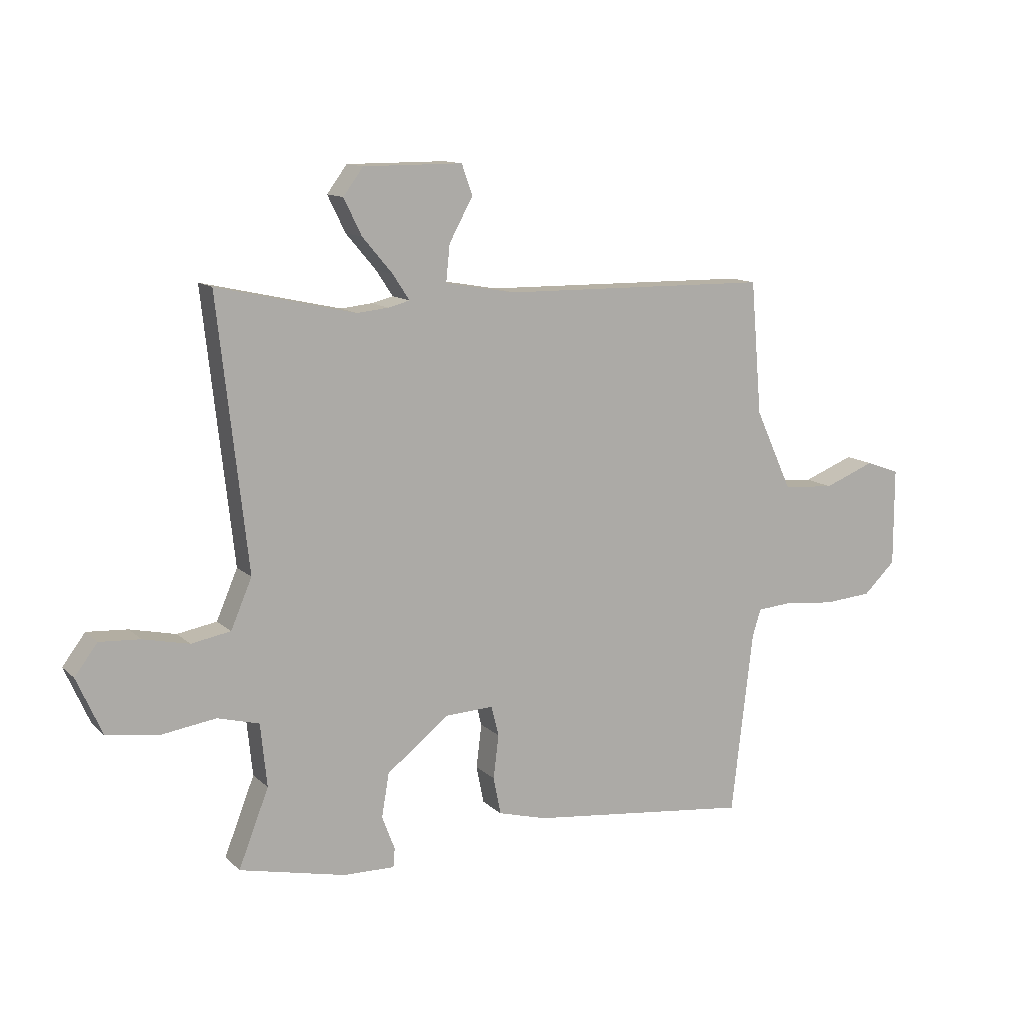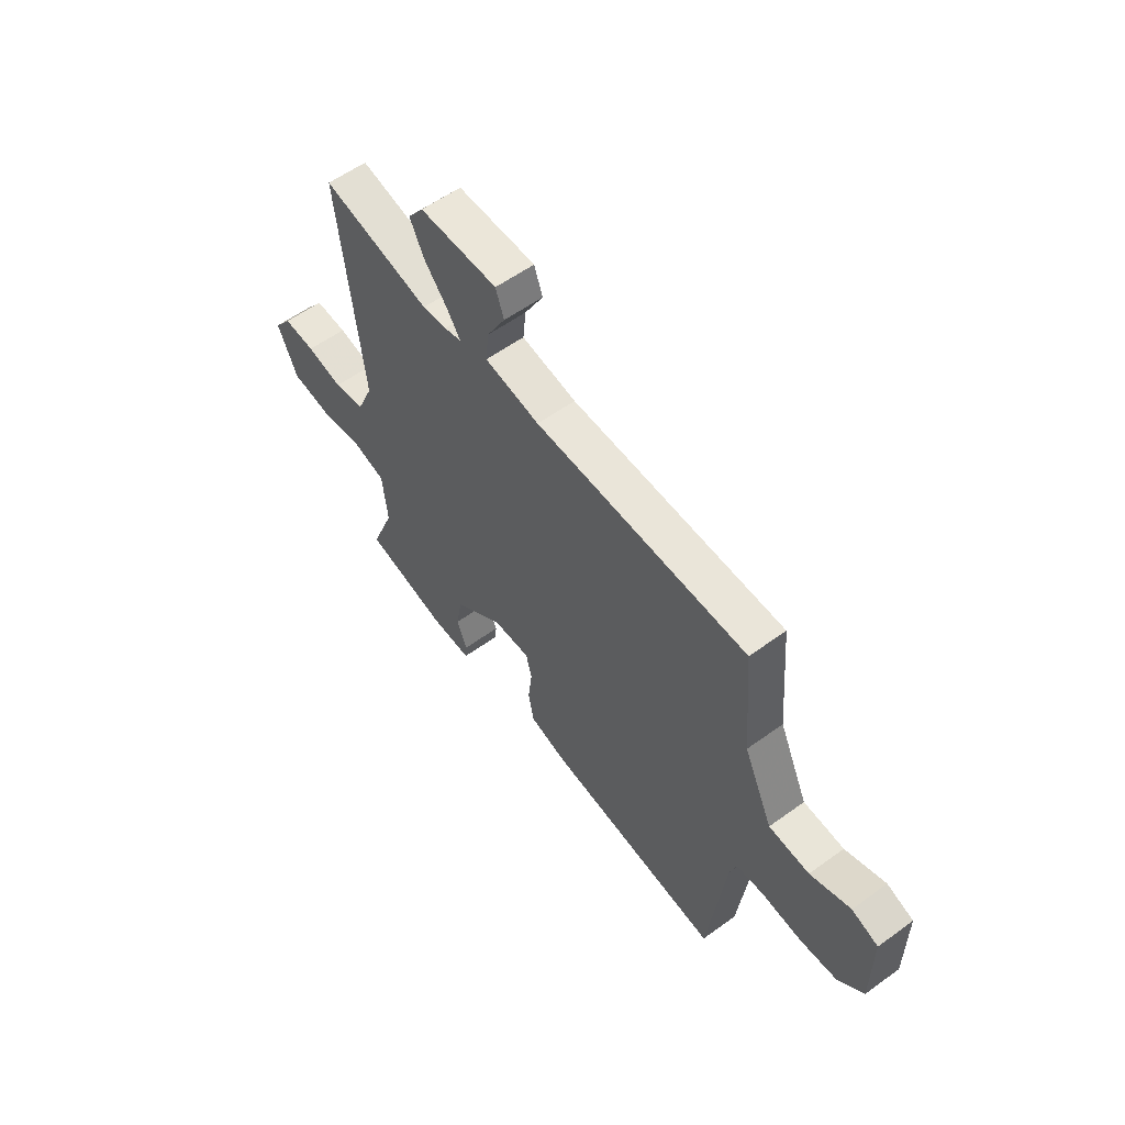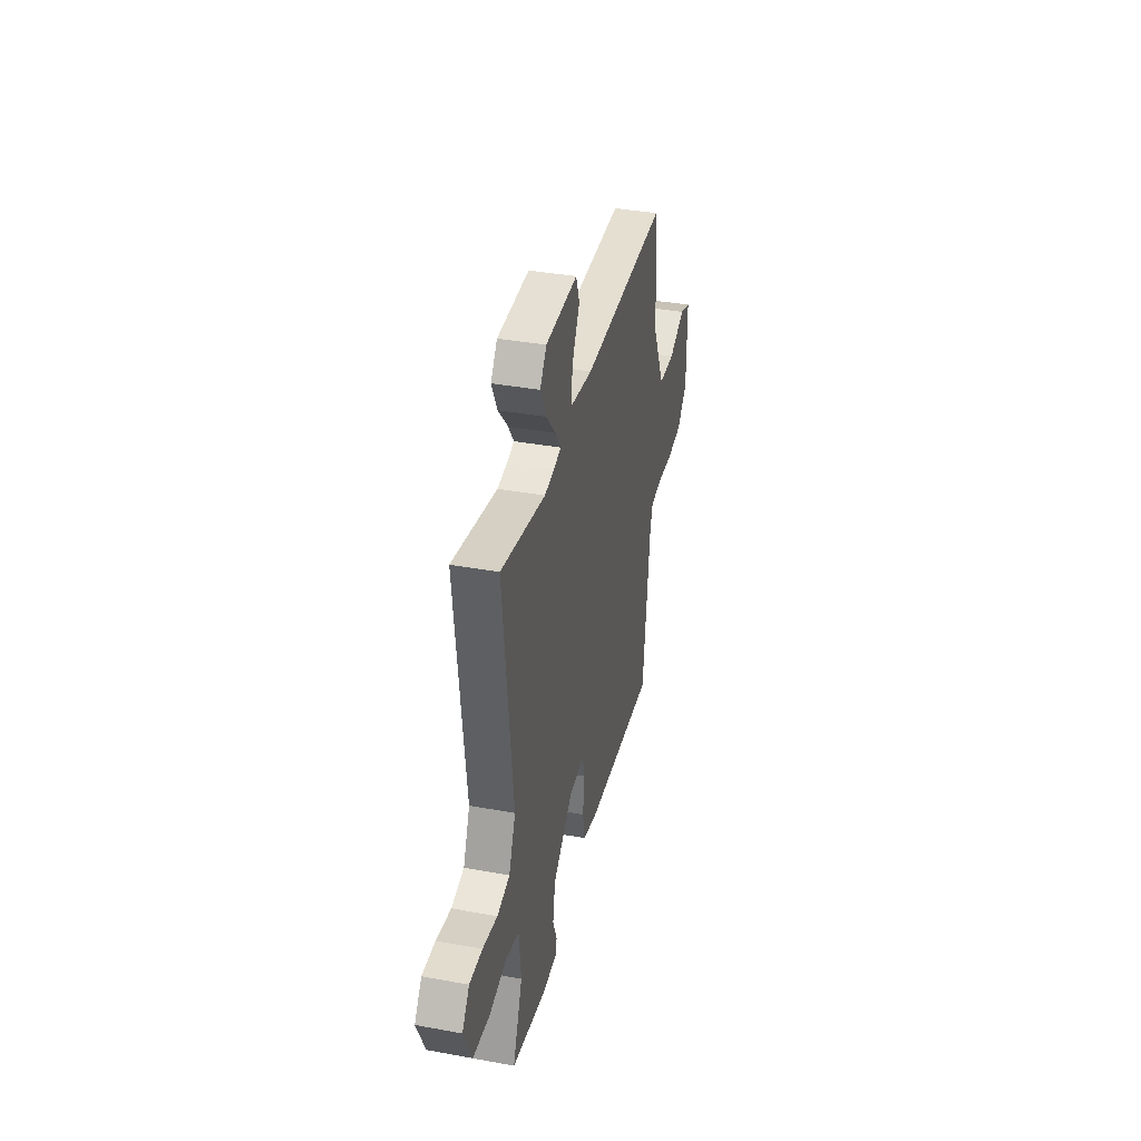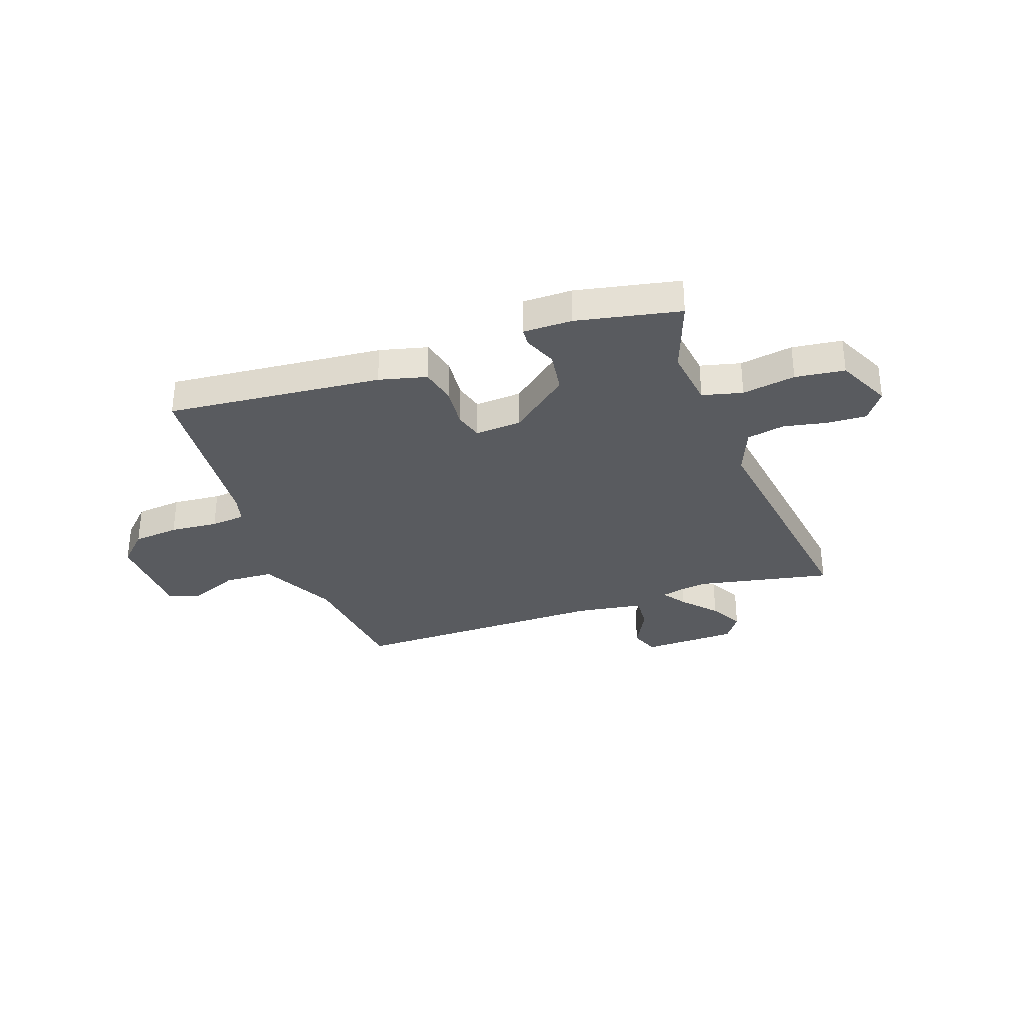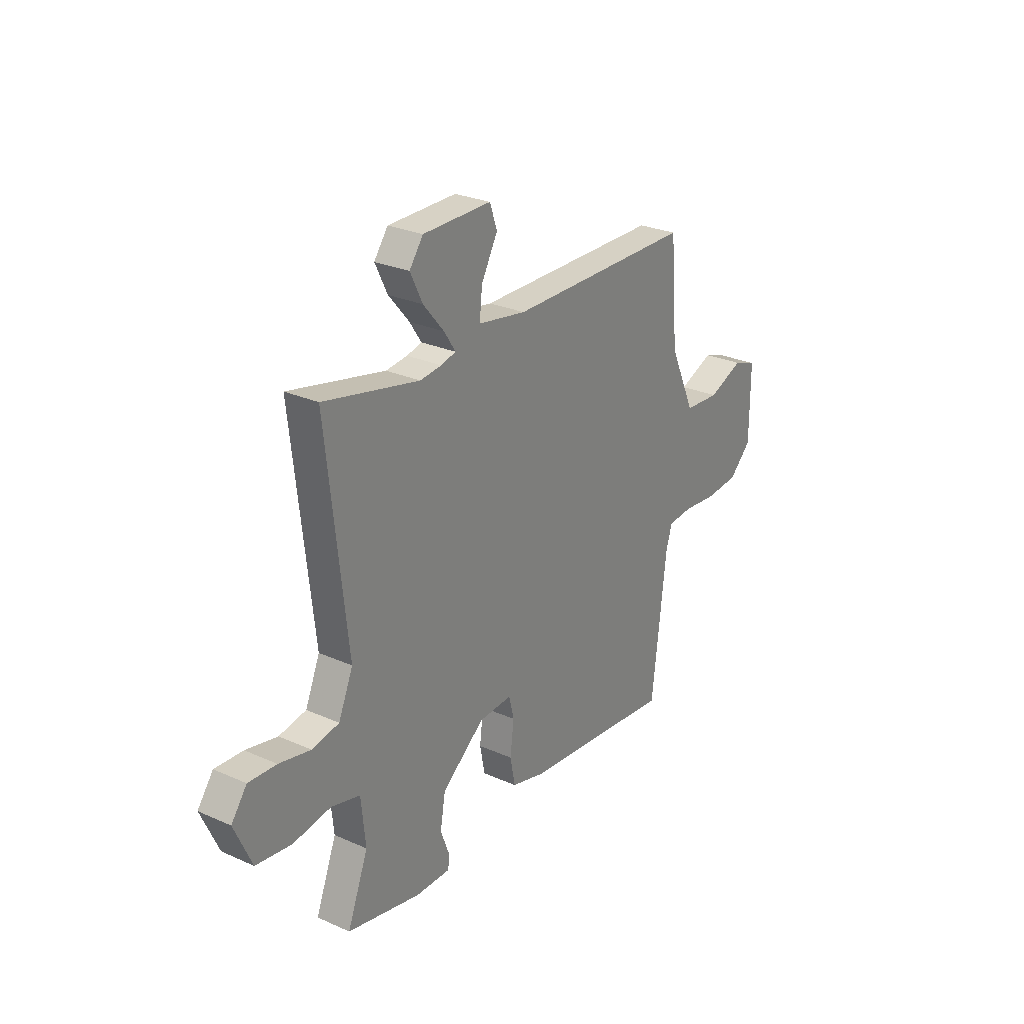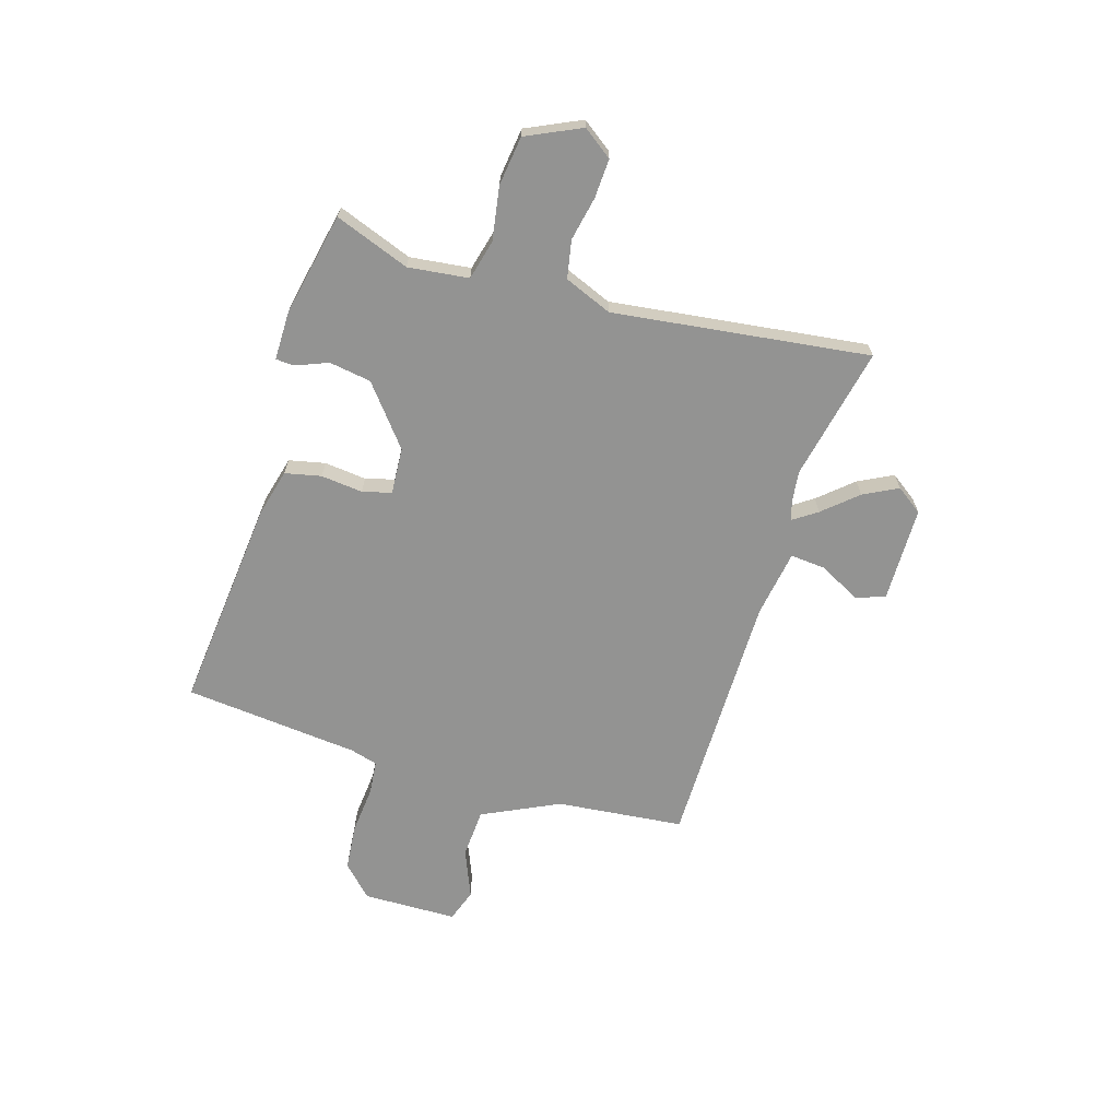
<metadata>
{"format":"obj","ext":"obj","renderer":"f3d","projection":"perspective","resolution":1024,"background":"white","views":[{"elev":12.3,"azim":-27.4,"up":"+Z"},{"elev":57.5,"azim":53.0,"up":"+Z"},{"elev":38.2,"azim":-77.0,"up":"+Z"},{"elev":-32.1,"azim":-159.1,"up":"+Y"},{"elev":27.3,"azim":-55.6,"up":"+Z"},{"elev":-66.6,"azim":-106.0,"up":"+Y"}]}
</metadata>
<code>
v 0.468 0.07 -0.556
v 0.053 0.07 -0.508
v -0.038 0.07 -0.483
v -0.052 0.07 -0.413
v -0.042 0.07 -0.332
v -0.056 0.07 -0.276
v -0.146 0.07 -0.28
v -0.262 0.07 -0.37
v -0.276 0.07 -0.451
v -0.252 0.07 -0.514
v -0.255 0.07 -0.549
v -0.35 0.07 -0.547
v -0.548 0.07 -0.502
v -0.492 0.07 -0.359
v -0.504 0.07 -0.242
v -0.581 0.07 -0.221
v -0.684 0.07 -0.236
v -0.779 0.07 -0.222
v -0.826 0.07 -0.116
v -0.784 0.07 -0.06
v -0.709 0.07 -0.065
v -0.624 0.07 -0.084
v -0.551 0.07 -0.071
v -0.512 0.07 0.02
v -0.567 0.07 0.515
v -0.31 0.07 0.457
v -0.252 0.07 0.463
v -0.212 0.07 0.473
v -0.243 0.07 0.52
v -0.299 0.07 0.586
v -0.332 0.07 0.653
v -0.295 0.07 0.703
v -0.111 0.07 0.703
v -0.091 0.07 0.647
v -0.135 0.07 0.567
v -0.142 0.07 0.499
v -0.012 0.07 0.476
v 0.49 0.07 0.468
v 0.511 0.07 0.221
v 0.58 0.07 0.071
v 0.676 0.07 0.064
v 0.771 0.07 0.101
v 0.834 0.07 0.078
v 0.834 0.07 -0.105
v 0.774 0.07 -0.162
v 0.684 0.07 -0.169
v 0.591 0.07 -0.159
v 0.524 0.07 -0.164
v 0.508 0.07 -0.216
v 0.468 0 -0.556
v 0.053 0 -0.508
v -0.038 0 -0.483
v -0.052 0 -0.413
v -0.042 0 -0.332
v -0.056 0 -0.276
v -0.146 0 -0.28
v -0.262 0 -0.37
v -0.276 0 -0.451
v -0.252 0 -0.514
v -0.255 0 -0.549
v -0.35 0 -0.547
v -0.548 0 -0.502
v -0.492 0 -0.359
v -0.504 0 -0.242
v -0.581 0 -0.221
v -0.684 0 -0.236
v -0.779 0 -0.222
v -0.826 0 -0.116
v -0.784 0 -0.06
v -0.709 0 -0.065
v -0.624 0 -0.084
v -0.551 0 -0.071
v -0.512 0 0.02
v -0.567 0 0.515
v -0.31 0 0.457
v -0.252 0 0.463
v -0.212 0 0.473
v -0.243 0 0.52
v -0.299 0 0.586
v -0.332 0 0.653
v -0.295 0 0.703
v -0.111 0 0.703
v -0.091 0 0.647
v -0.135 0 0.567
v -0.142 0 0.499
v -0.012 0 0.476
v 0.49 0 0.468
v 0.511 0 0.221
v 0.58 0 0.071
v 0.676 0 0.064
v 0.771 0 0.101
v 0.834 0 0.078
v 0.834 0 -0.105
v 0.774 0 -0.162
v 0.684 0 -0.169
v 0.591 0 -0.159
v 0.524 0 -0.164
v 0.508 0 -0.216
f 45 46 47
f 44 45 47
f 43 44 47
f 42 43 47
f 41 42 47
f 40 41 47 48
f 39 40 48 49
f 1 2 3
f 49 1 3
f 39 49 3
f 38 39 3
f 37 38 3
f 33 34 35
f 32 33 35
f 31 32 35
f 30 31 35
f 29 30 35
f 28 29 35 36
f 24 25 26
f 23 24 26 27
f 20 21 22
f 19 20 22
f 18 19 22
f 17 18 22
f 16 17 22
f 15 16 22 23
f 12 13 14
f 11 12 14
f 10 11 14
f 9 10 14
f 8 9 14 15
f 23 27 28
f 15 23 28
f 8 15 28
f 7 8 28
f 3 4 5
f 37 3 5
f 28 36 37
f 7 28 37
f 6 7 37
f 5 6 37
f 96 95 94
f 96 94 93
f 96 93 92
f 96 92 91
f 96 91 90
f 97 96 90 89
f 98 97 89 88
f 52 51 50
f 52 50 98
f 52 98 88
f 52 88 87
f 52 87 86
f 84 83 82
f 84 82 81
f 84 81 80
f 84 80 79
f 84 79 78
f 85 84 78 77
f 75 74 73
f 76 75 73 72
f 71 70 69
f 71 69 68
f 71 68 67
f 71 67 66
f 71 66 65
f 72 71 65 64
f 63 62 61
f 63 61 60
f 63 60 59
f 63 59 58
f 64 63 58 57
f 77 76 72
f 77 72 64
f 77 64 57
f 77 57 56
f 54 53 52
f 54 52 86
f 86 85 77
f 86 77 56
f 86 56 55
f 86 55 54
f 1 50 51 2
f 2 51 52 3
f 3 52 53 4
f 4 53 54 5
f 5 54 55 6
f 6 55 56 7
f 7 56 57 8
f 8 57 58 9
f 9 58 59 10
f 10 59 60 11
f 11 60 61 12
f 12 61 62 13
f 13 62 63 14
f 14 63 64 15
f 15 64 65 16
f 16 65 66 17
f 17 66 67 18
f 18 67 68 19
f 19 68 69 20
f 20 69 70 21
f 21 70 71 22
f 22 71 72 23
f 23 72 73 24
f 24 73 74 25
f 25 74 75 26
f 26 75 76 27
f 27 76 77 28
f 28 77 78 29
f 29 78 79 30
f 30 79 80 31
f 31 80 81 32
f 32 81 82 33
f 33 82 83 34
f 34 83 84 35
f 35 84 85 36
f 36 85 86 37
f 37 86 87 38
f 38 87 88 39
f 39 88 89 40
f 40 89 90 41
f 41 90 91 42
f 42 91 92 43
f 43 92 93 44
f 44 93 94 45
f 45 94 95 46
f 46 95 96 47
f 47 96 97 48
f 48 97 98 49
f 49 98 50 1

</code>
